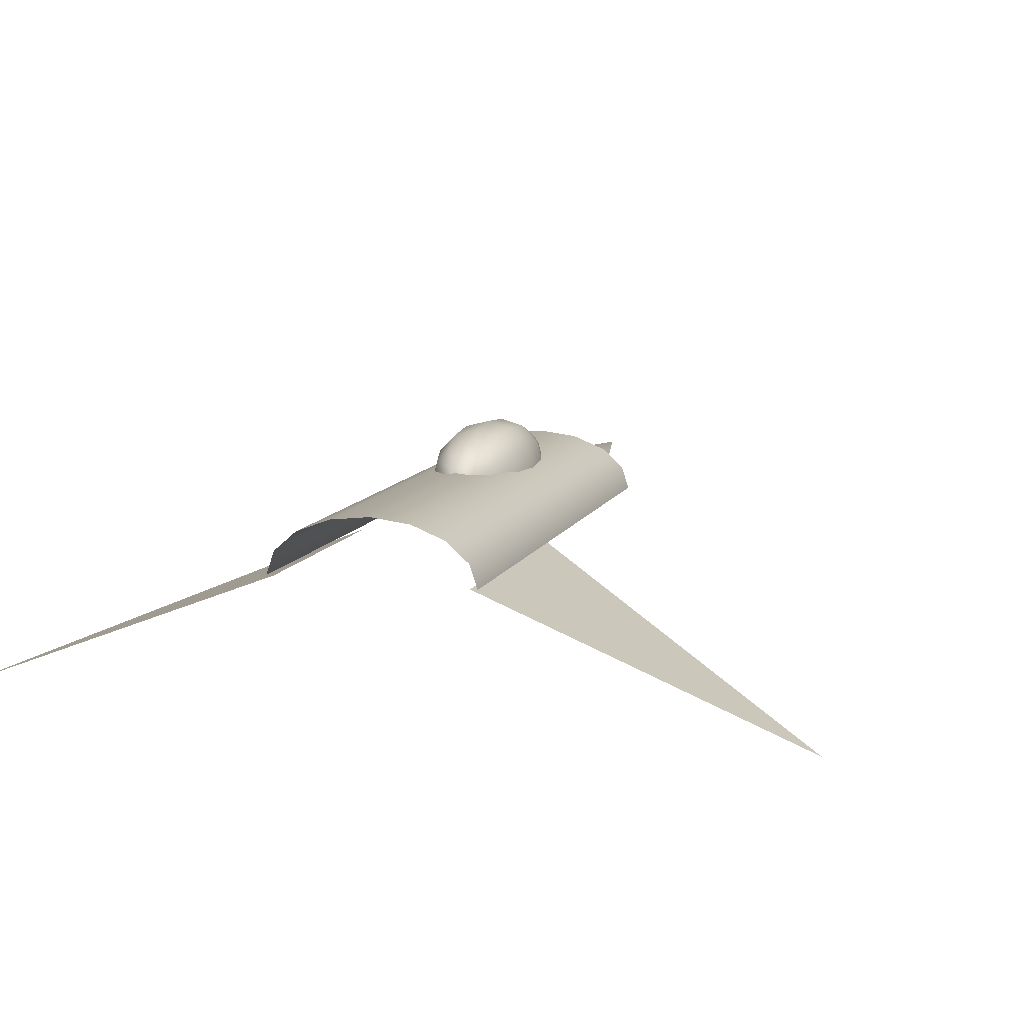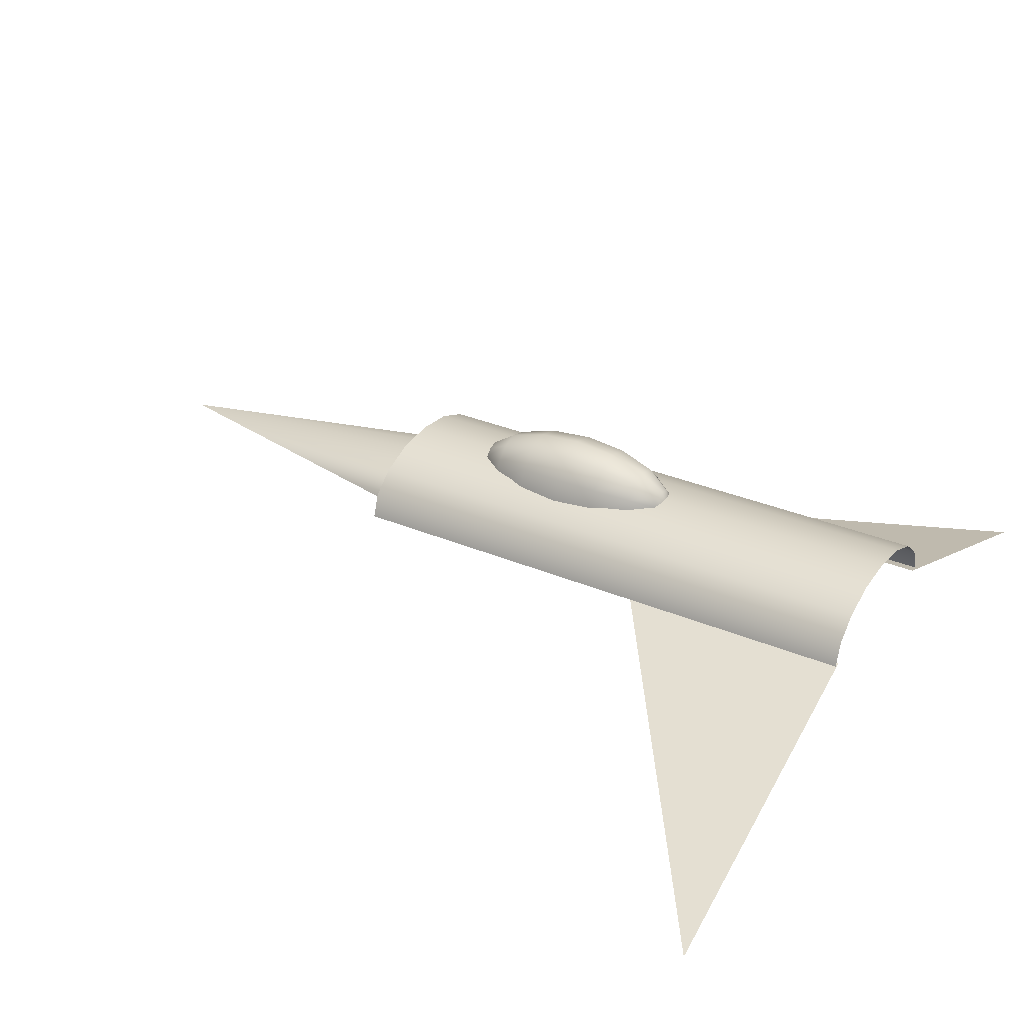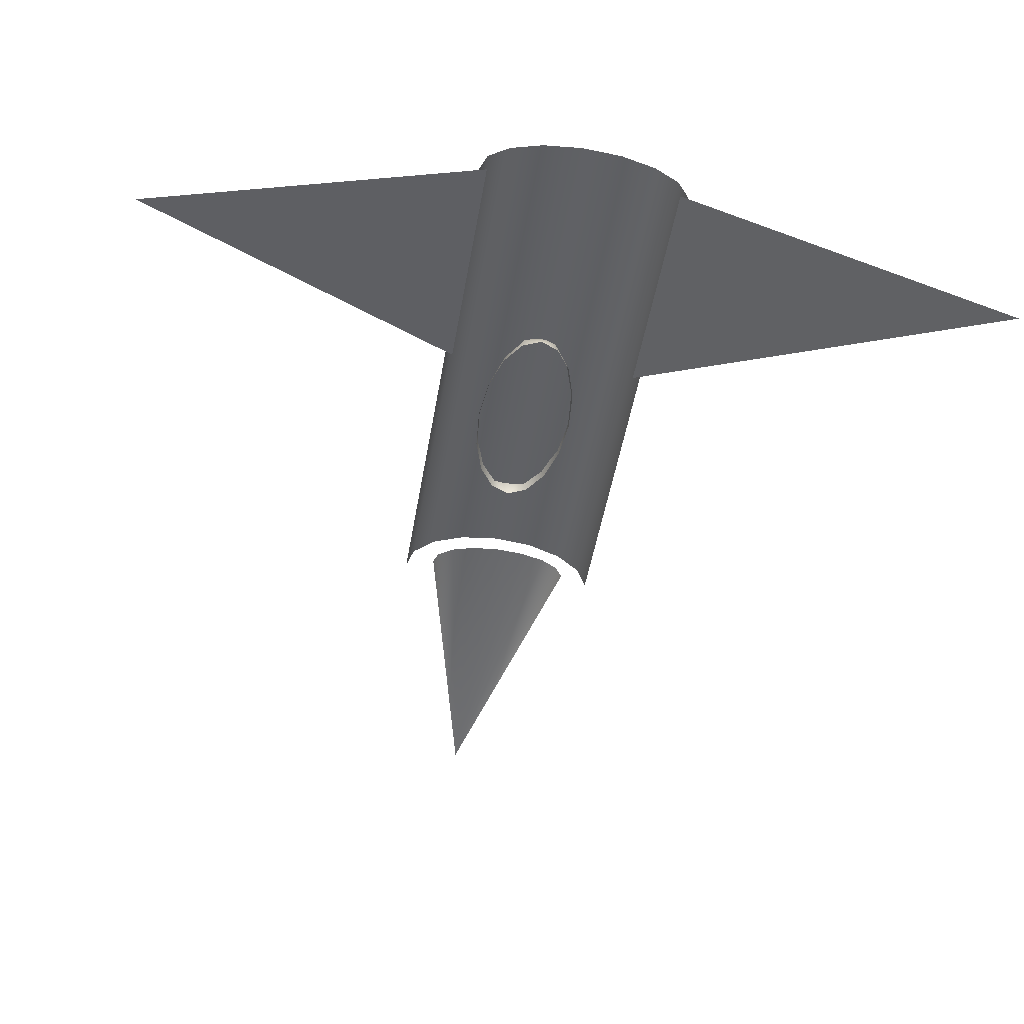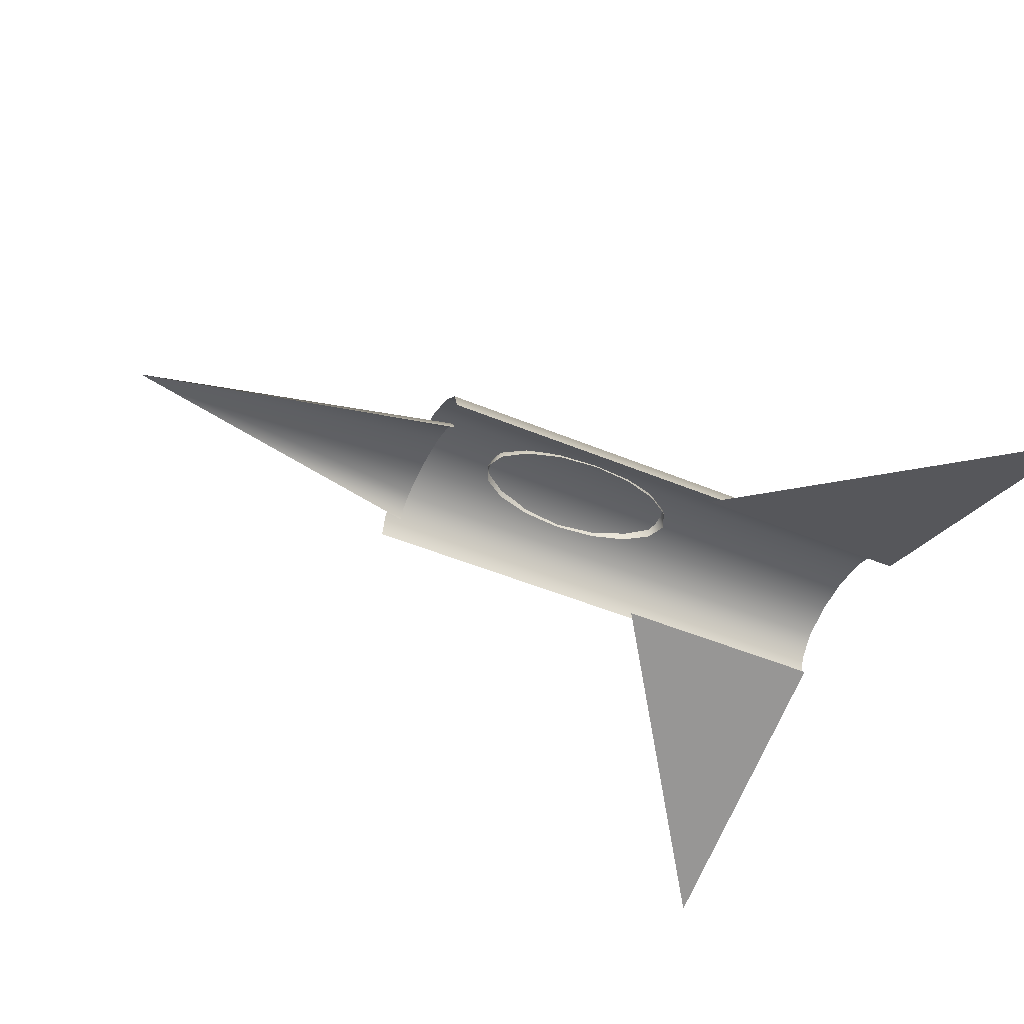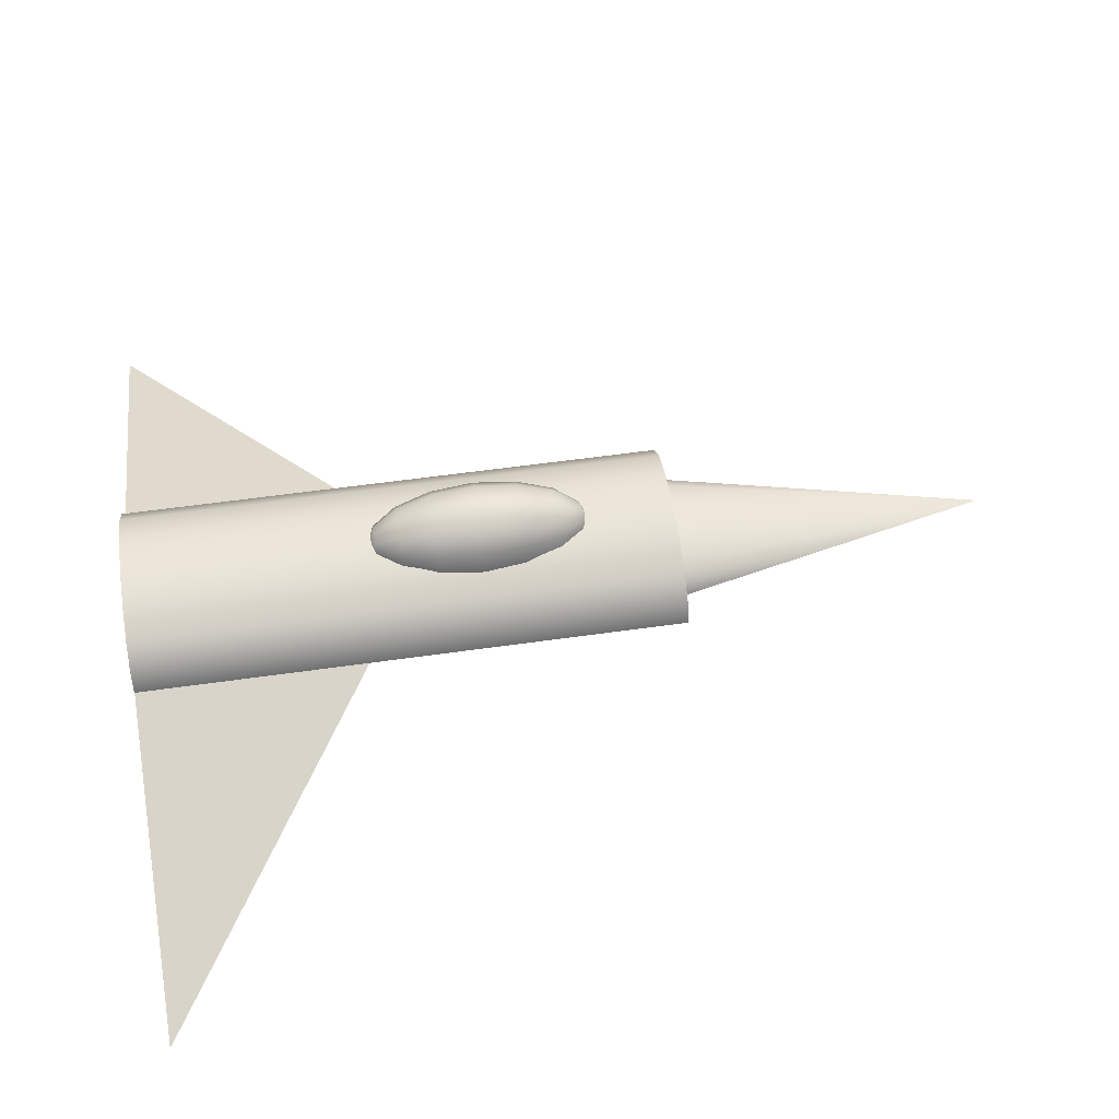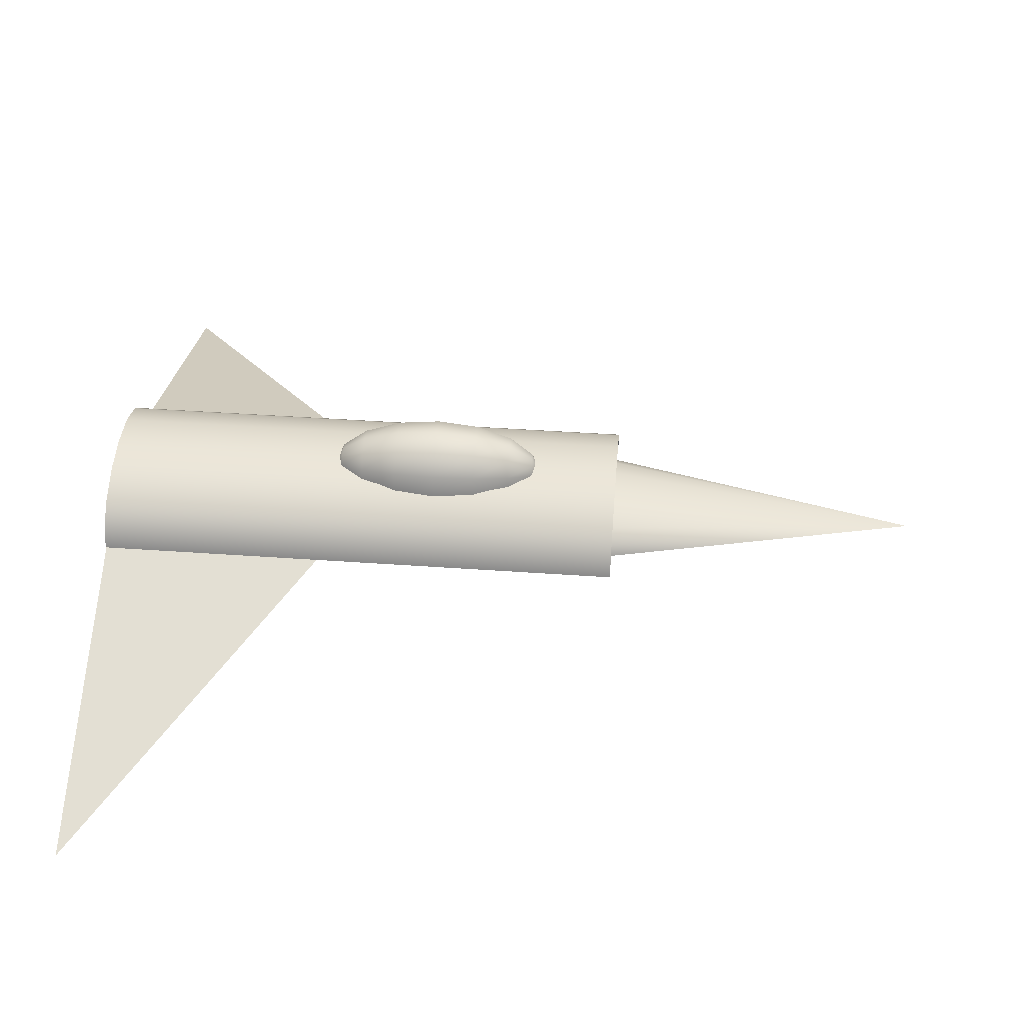
<metadata>
{"format":"obj","ext":"obj","renderer":"f3d","projection":"perspective","resolution":1024,"background":"white","views":[{"elev":10.9,"azim":17.5,"up":"+Y"},{"elev":31.7,"azim":-59.1,"up":"+Y"},{"elev":-47.1,"azim":-9.4,"up":"+Y"},{"elev":-47.9,"azim":-115.1,"up":"+Y"},{"elev":55.0,"azim":81.4,"up":"+Y"},{"elev":44.8,"azim":94.7,"up":"+Y"}]}
</metadata>
<code>
g default
v 6.983 -0 30.49
v 30.41 -9.226 30.49
v 6.983 0 13.57
v -6.983 -0 30.49
v -30.41 -9.226 30.49
v -6.983 0 13.57
v 6.946 1.693 -9.056
v 5.317 3.128 -9.056
v 2.877 4.087 -9.056
v 4e-06 4.423 -9.056
v -2.877 4.087 -9.056
v -5.317 3.128 -9.056
v -6.946 1.693 -9.056
v -7.519 2e-06 -9.056
v 7.519 -0 -9.056
v 6.946 1.693 30.49
v 5.317 3.128 30.49
v 2.877 4.087 30.49
v 4e-06 4.423 30.49
v -2.877 4.087 30.49
v -5.317 3.128 30.49
v -6.946 1.693 30.49
v -7.519 2e-06 30.49
v 7.519 0 30.49
v 1.211 4.296 -2.411
v 0.6991 4.808 -2.411
v 0 4.995 -2.411
v -0.6991 4.808 -2.411
v -1.211 4.296 -2.411
v -1.398 3.597 -2.411
v 1.398 3.597 -2.411
v 2.237 4.889 -0.663
v 1.292 5.834 -0.663
v 0 6.18 -0.663
v -1.292 5.834 -0.663
v -2.237 4.889 -0.663
v -2.583 3.597 -0.663
v 2.583 3.597 -0.663
v 2.923 5.285 1.953
v 1.688 6.52 1.953
v 0 6.972 1.953
v -1.688 6.52 1.953
v -2.923 5.285 1.953
v -3.375 3.597 1.953
v 3.375 3.597 1.953
v 3.164 5.424 5.038
v 1.827 6.761 5.038
v 0 7.25 5.038
v -1.827 6.761 5.038
v -3.164 5.424 5.038
v -3.654 3.597 5.038
v 3.654 3.597 5.038
v 2.923 5.285 8.123
v 1.688 6.52 8.123
v 0 6.972 8.123
v -1.688 6.52 8.123
v -2.923 5.285 8.123
v -3.375 3.597 8.123
v 3.375 3.597 8.123
v 2.237 4.889 10.74
v 1.292 5.834 10.74
v 0 6.18 10.74
v -1.292 5.834 10.74
v -2.237 4.889 10.74
v -2.583 3.597 10.74
v 2.583 3.597 10.74
v 1.211 4.296 12.49
v 0.6991 4.808 12.49
v 0 4.995 12.49
v -0.6991 4.808 12.49
v -1.211 4.296 12.49
v -1.398 3.597 12.49
v 1.398 3.597 12.49
v 0 3.597 -3.024
v 0 3.597 13.1
v -5.374 -1e-06 -8.288
v -4.965 0.8842 -8.288
v -3.8 1.634 -8.288
v -2.057 2.135 -8.288
v -1e-06 2.31 -8.288
v 2.057 2.135 -8.288
v 3.8 1.634 -8.288
v 4.965 0.8842 -8.288
v 5.374 -0 -8.288
v 0 0 -32.18
g pPlane3
f 1 2 3
f 4 6 5
f 7 8 16
f 16 8 17
f 8 9 17
f 17 9 18
f 9 10 18
f 18 10 19
f 10 11 19
f 19 11 20
f 11 12 20
f 20 12 21
f 12 13 21
f 21 13 22
f 13 14 22
f 22 14 23
f 15 7 24
f 24 7 16
f 25 26 32
f 32 26 33
f 26 27 33
f 33 27 34
f 27 28 34
f 34 28 35
f 28 29 35
f 35 29 36
f 29 30 36
f 36 30 37
f 31 25 38
f 38 25 32
f 32 33 39
f 39 33 40
f 33 34 40
f 40 34 41
f 34 35 41
f 41 35 42
f 35 36 42
f 42 36 43
f 36 37 43
f 43 37 44
f 38 32 45
f 45 32 39
f 39 40 46
f 46 40 47
f 40 41 47
f 47 41 48
f 41 42 48
f 48 42 49
f 42 43 49
f 49 43 50
f 43 44 50
f 50 44 51
f 45 39 52
f 52 39 46
f 46 47 53
f 53 47 54
f 47 48 54
f 54 48 55
f 48 49 55
f 55 49 56
f 49 50 56
f 56 50 57
f 50 51 57
f 57 51 58
f 52 46 59
f 59 46 53
f 53 54 60
f 60 54 61
f 54 55 61
f 61 55 62
f 55 56 62
f 62 56 63
f 56 57 63
f 63 57 64
f 57 58 64
f 64 58 65
f 59 53 66
f 66 53 60
f 60 61 67
f 67 61 68
f 61 62 68
f 68 62 69
f 62 63 69
f 69 63 70
f 63 64 70
f 70 64 71
f 64 65 71
f 71 65 72
f 66 60 73
f 73 60 67
f 26 25 74
f 27 26 74
f 28 27 74
f 29 28 74
f 30 29 74
f 25 31 74
f 67 68 75
f 68 69 75
f 69 70 75
f 70 71 75
f 71 72 75
f 73 67 75
f 76 77 85
f 77 78 85
f 78 79 85
f 79 80 85
f 80 81 85
f 81 82 85
f 82 83 85
f 83 84 85

</code>
